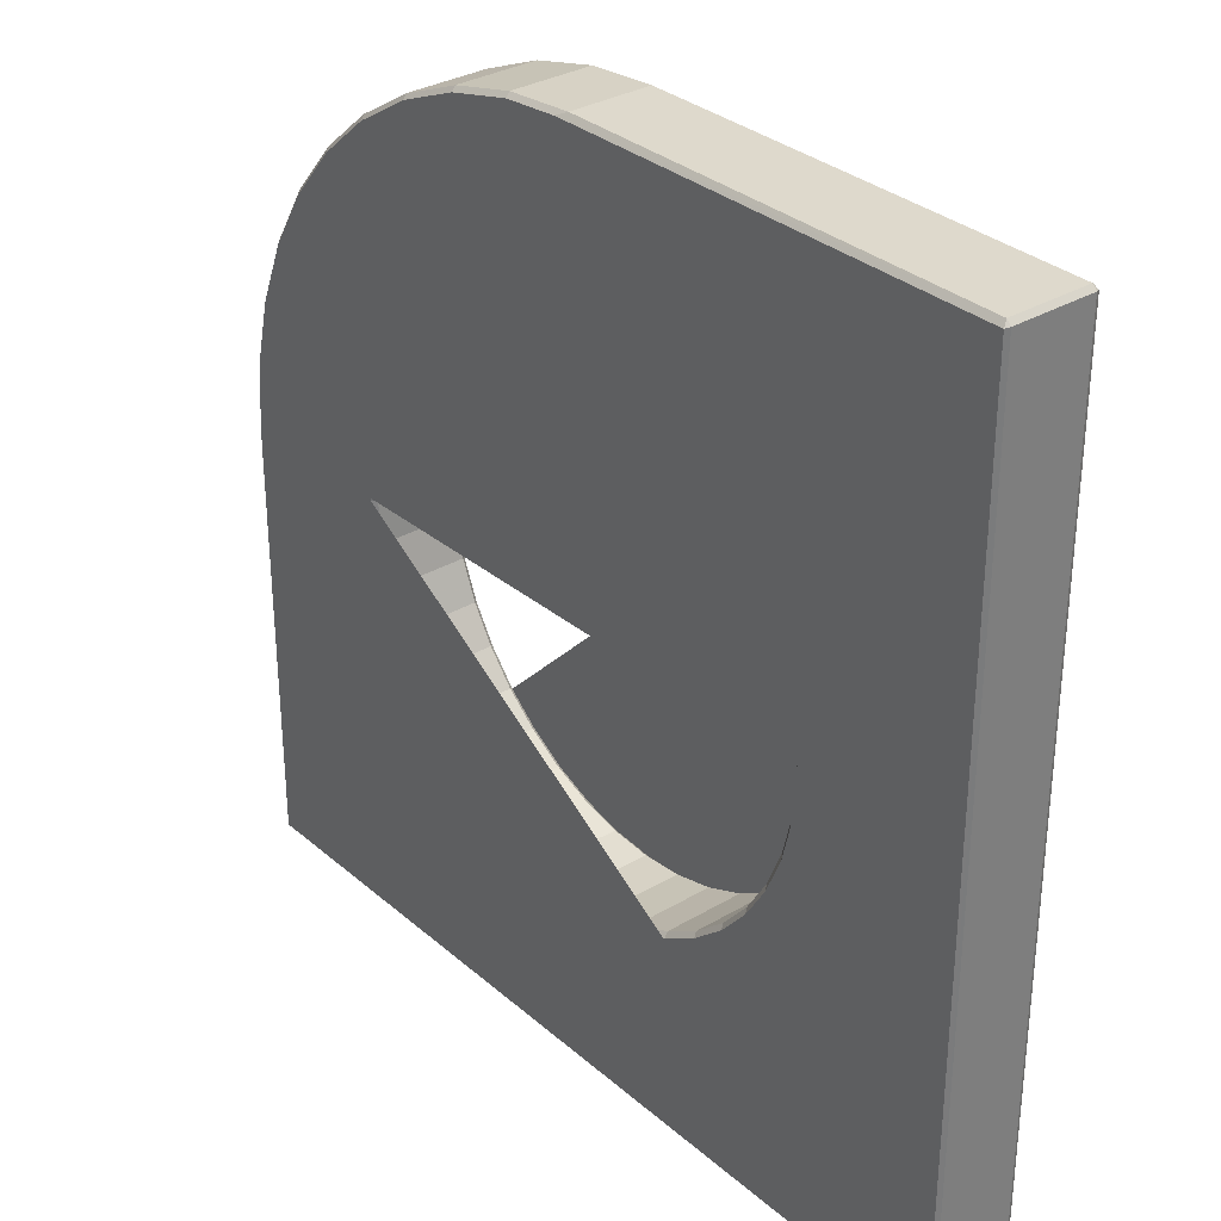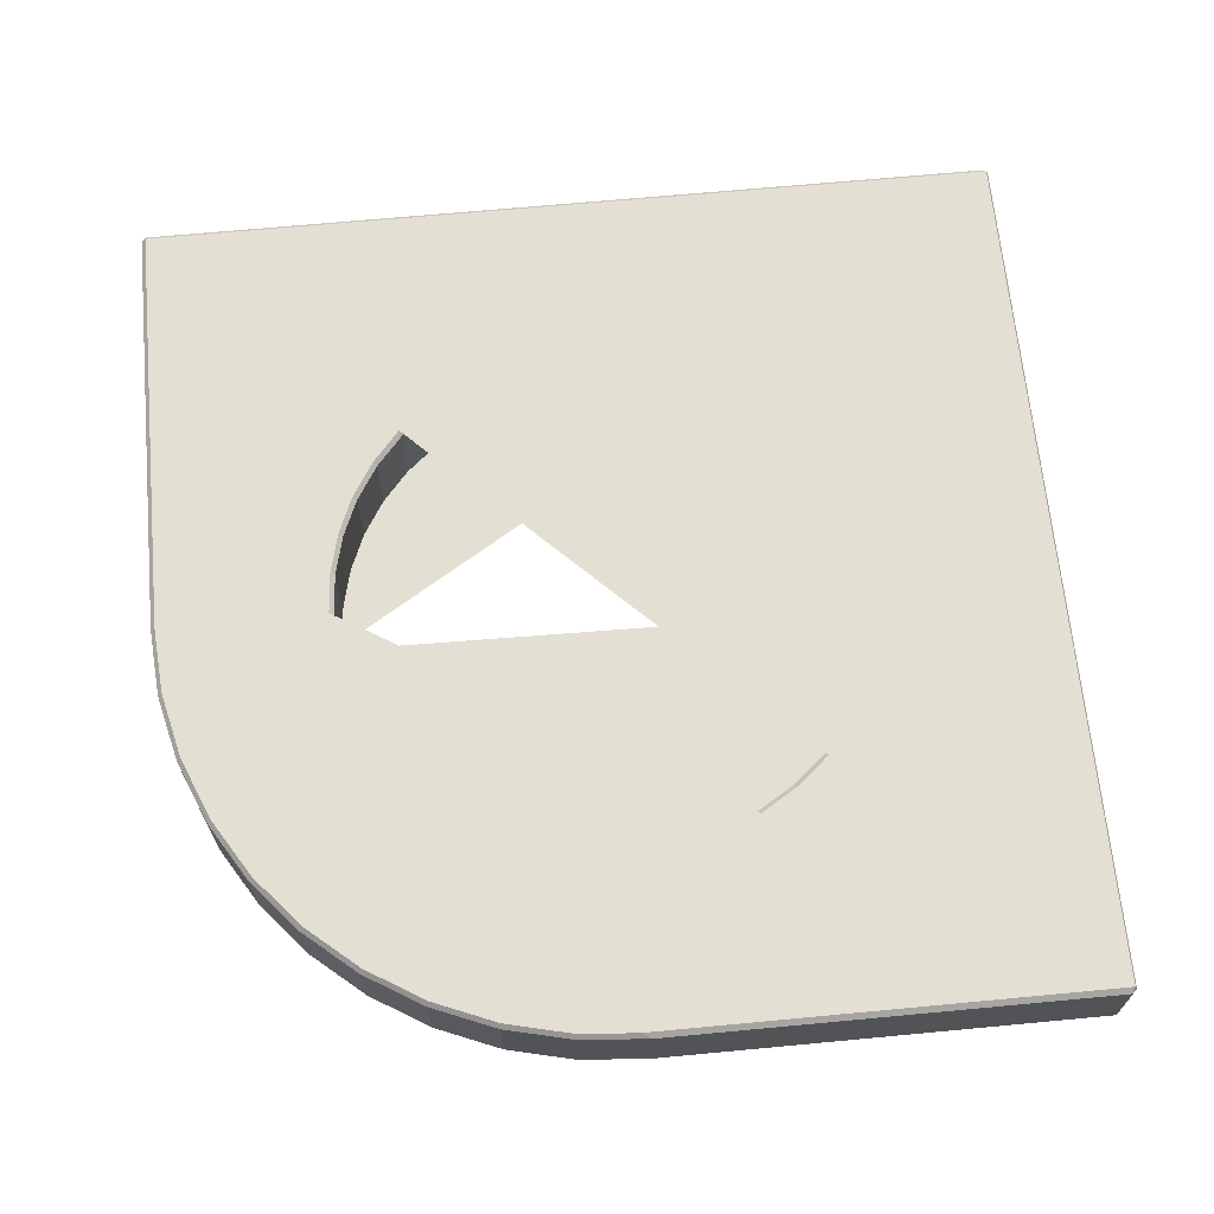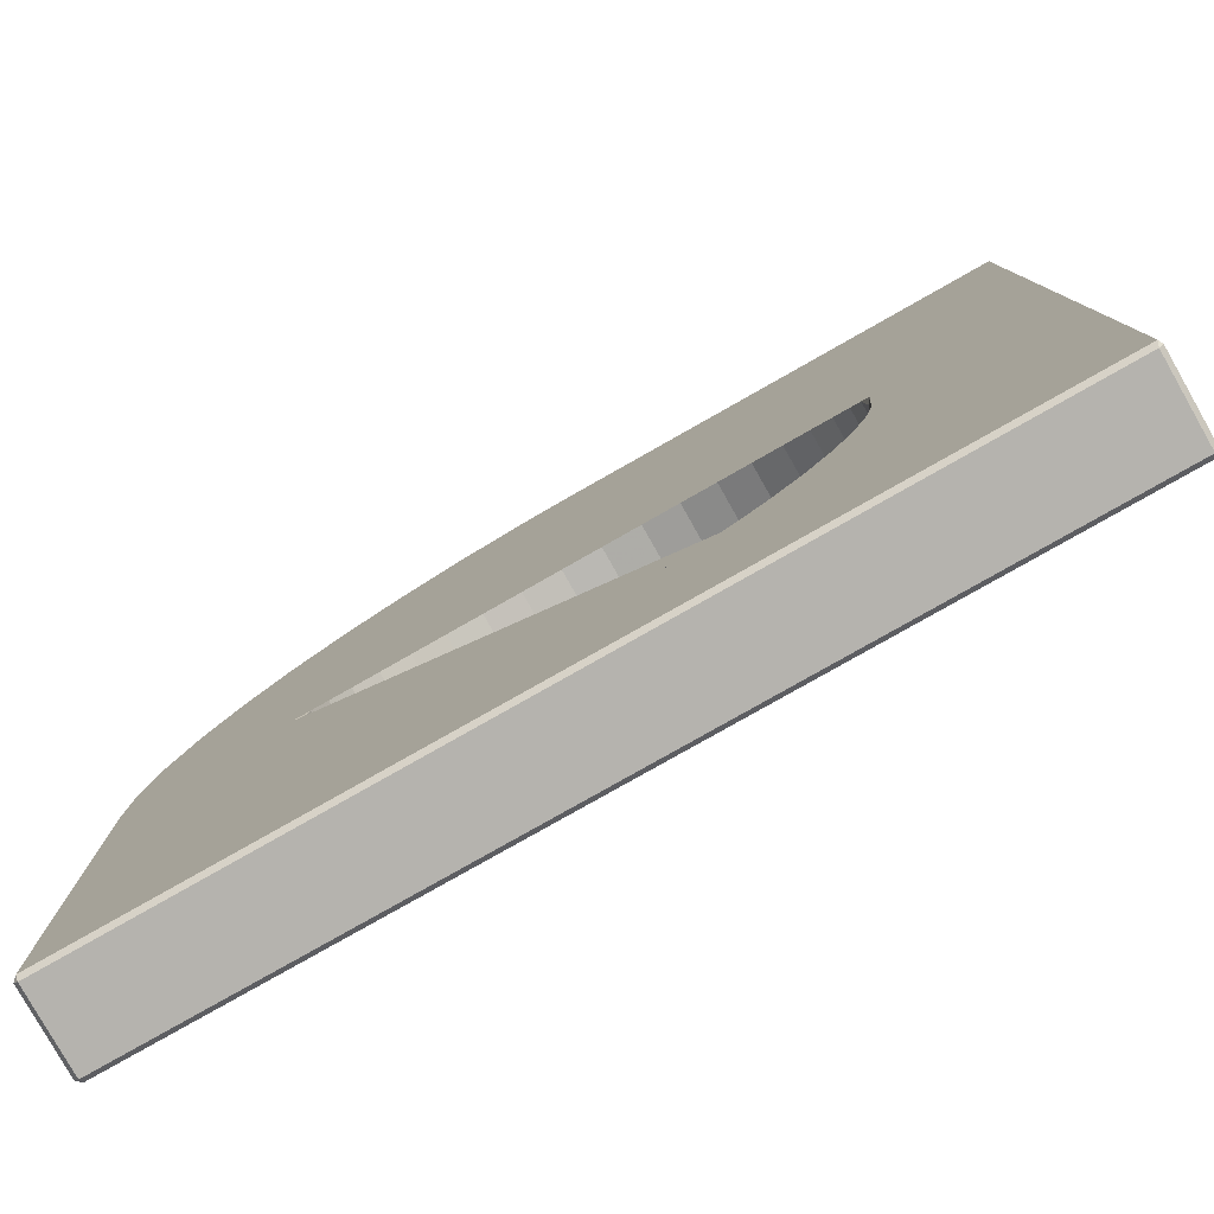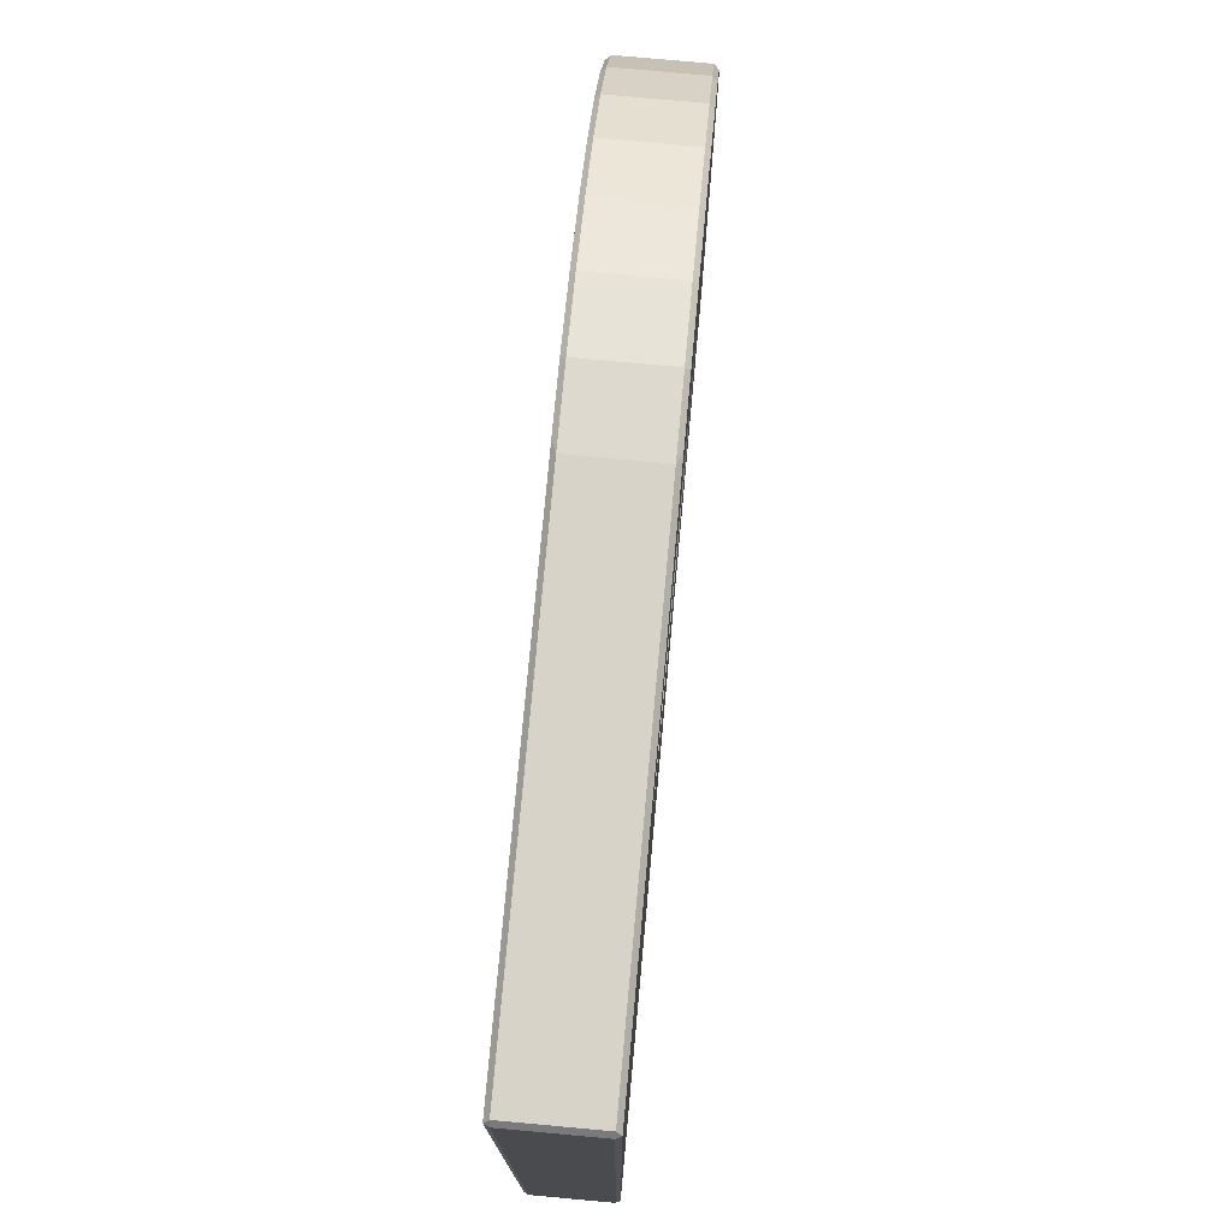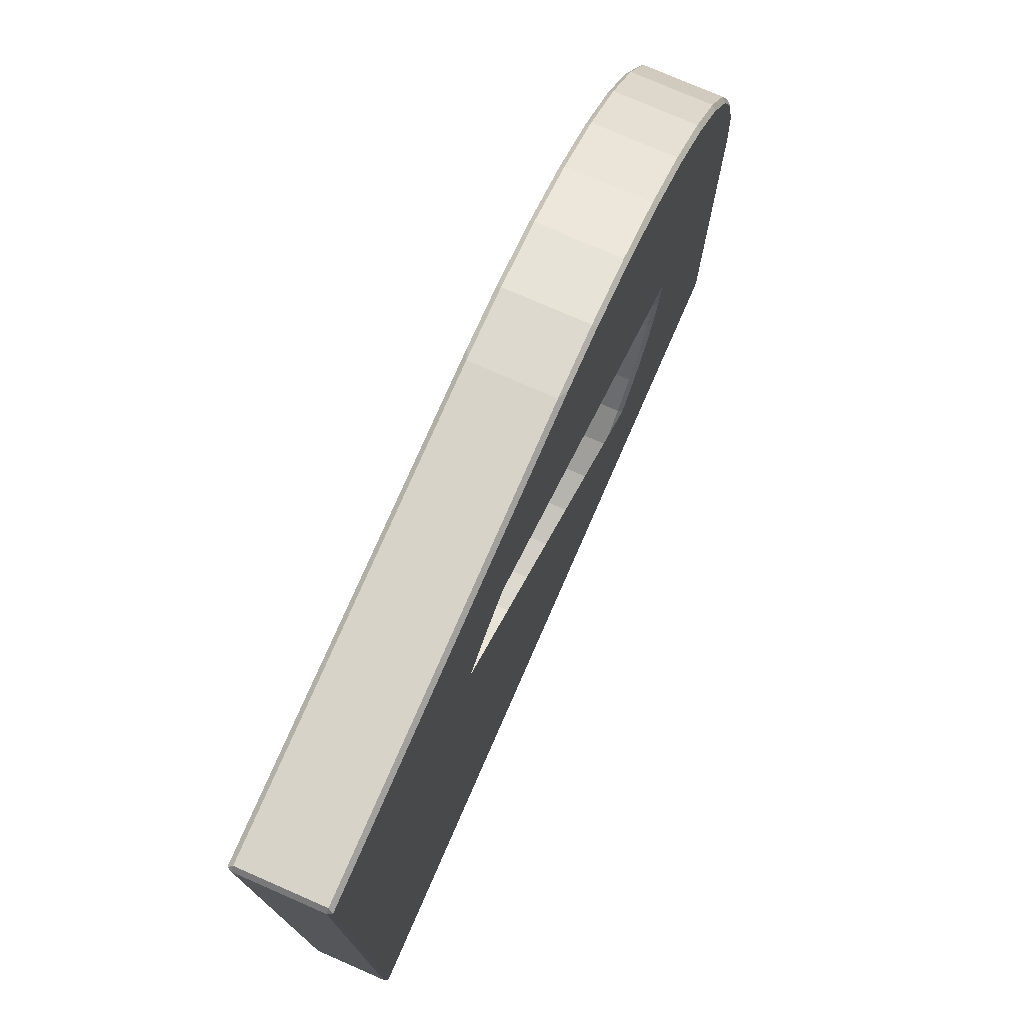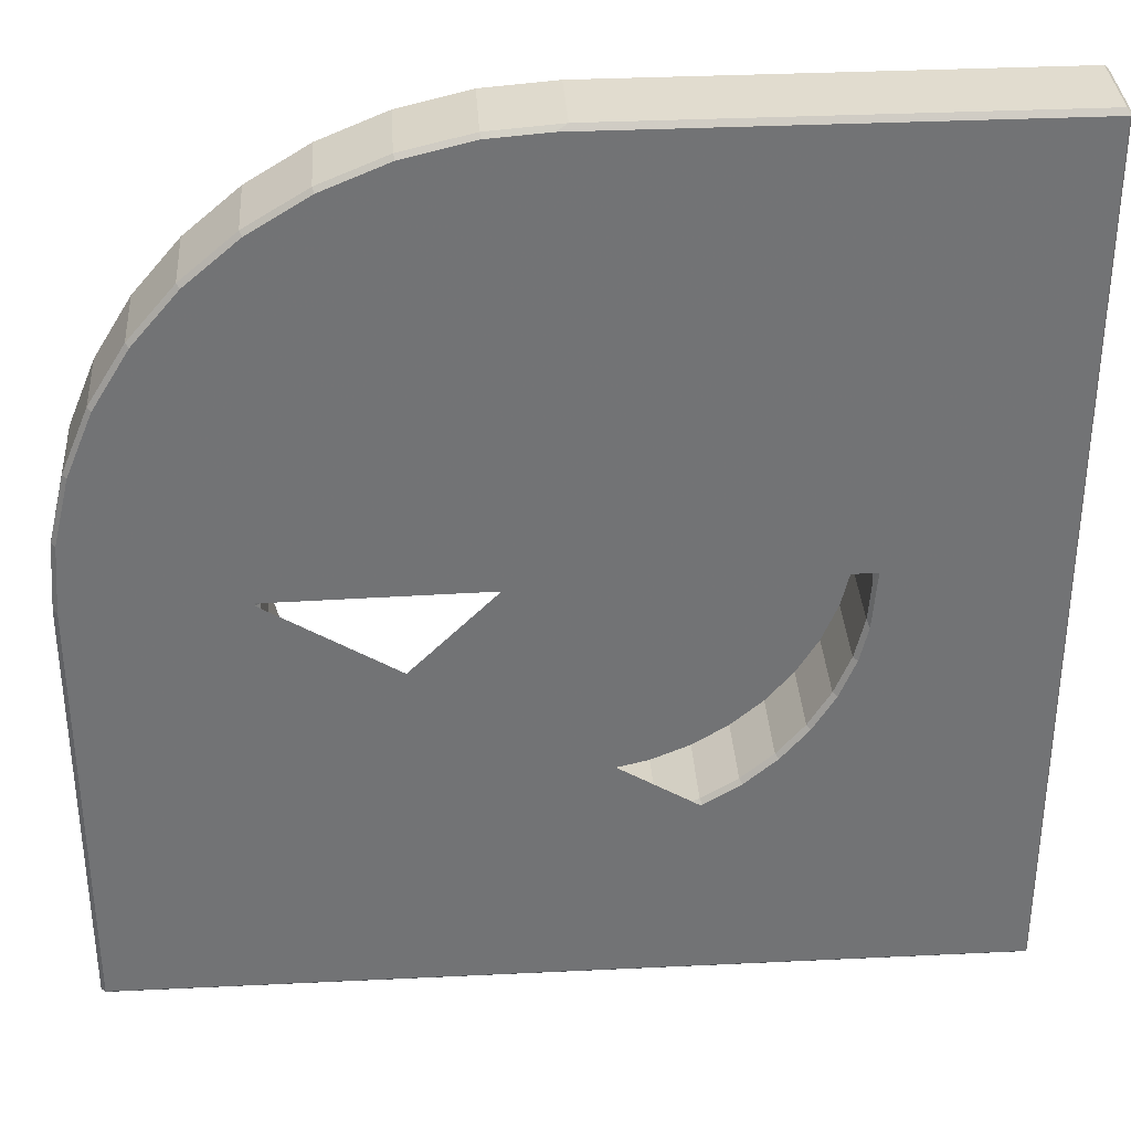
<metadata>
{"format":"obj","ext":"obj","renderer":"f3d","projection":"perspective","resolution":1024,"background":"white","views":[{"elev":31.9,"azim":-129.8,"up":"+Y"},{"elev":66.8,"azim":174.6,"up":"+Z"},{"elev":-80.0,"azim":-150.5,"up":"+Y"},{"elev":76.4,"azim":-84.8,"up":"+Y"},{"elev":76.2,"azim":-66.4,"up":"+Y"},{"elev":34.4,"azim":176.3,"up":"+Y"}]}
</metadata>
<code>
o Cube.003_Cube.009
v -4.95 -5 0.45
v -4.975 -4.95 0.5
v -5 -4.95 0.45
v -4.976 4.94 0.5
v -4.95 5 0.45
v -5 4.95 0.45
v -4.95 -5 -0.45
v -5 -4.95 -0.45
v -4.975 -4.95 -0.5
v -4.95 5 -0.45
v -4.976 4.94 -0.5
v -5 4.95 -0.45
v 5 -4.95 0.45
v 4.95 -4.95 0.5
v 4.95 -5 0.45
v 4.95 -4.95 -0.5
v 5 -4.95 -0.45
v 4.95 -5 -0.45
v 4.95 -0 0.5
v 5 0 0.45
v 0.1244 4.94 0.5
v 0 5 0.45
v 4.889 0.7739 0.5
v 4.938 0.7822 0.45
v 4.708 1.53 0.5
v 4.755 1.545 0.45
v 4.41 2.247 0.5
v 4.455 2.27 0.45
v 4.005 2.909 0.5
v 4.045 2.939 0.45
v 3.5 3.5 0.5
v 3.536 3.536 0.45
v 2.909 4.005 0.5
v 2.939 4.045 0.45
v 2.247 4.41 0.5
v 2.27 4.455 0.45
v 1.53 4.708 0.5
v 1.545 4.755 0.45
v 0.7743 4.889 0.5
v 0.7822 4.938 0.45
v 0.1244 4.94 -0.5
v 0 5 -0.45
v 5 0 -0.45
v 4.95 -0 -0.5
v 0.7743 4.889 -0.5
v 0.7822 4.938 -0.45
v 1.53 4.708 -0.5
v 1.545 4.755 -0.45
v 2.247 4.41 -0.5
v 2.27 4.455 -0.45
v 2.909 4.005 -0.5
v 2.939 4.045 -0.45
v 3.5 3.5 -0.5
v 3.536 3.536 -0.45
v 4.005 2.909 -0.5
v 4.045 2.939 -0.45
v 4.41 2.247 -0.5
v 4.455 2.27 -0.45
v 4.708 1.53 -0.5
v 4.755 1.545 -0.45
v 4.889 0.7739 -0.5
v 4.938 0.7822 -0.45
v 0 3.05 0.5
v 0 3 0.45
v 0 3 -0.45
v 0 3.05 -0.5
v 0.4693 2.963 0.45
v 0.4771 3.013 0.5
v 0.4771 3.013 -0.5
v 0.4693 2.963 -0.45
v -0.4771 3.013 0.5
v -0.4693 2.963 0.45
v -0.4693 2.963 -0.45
v -0.4771 3.013 -0.5
v -0.9425 2.901 0.5
v -0.927 2.853 0.45
v -0.927 2.853 -0.45
v -0.9425 2.901 -0.5
v 0.9271 2.853 0.45
v 0.9425 2.901 0.5
v 0.9425 2.901 -0.5
v 0.9271 2.853 -0.45
v -1.362 2.673 -0.45
v -1.385 2.718 -0.5
v -1.385 2.718 0.5
v -1.362 2.673 0.45
v 1.362 2.673 0.45
v 1.385 2.718 0.5
v 1.385 2.718 -0.5
v 1.362 2.673 -0.45
v -1.763 2.427 -0.45
v -1.793 2.468 -0.5
v -1.793 2.468 0.5
v -1.763 2.427 0.45
v 1.763 2.427 0.45
v 1.793 2.468 0.5
v 1.793 2.468 -0.5
v 1.763 2.427 -0.45
v 2.121 2.121 0.45
v 2.157 2.157 0.5
v 2.157 2.157 -0.5
v 2.121 2.121 -0.45
v -2.121 2.121 -0.45
v -2.157 2.157 -0.5
v -2.157 2.157 0.5
v -2.121 2.121 0.45
v -2.427 1.763 -0.45
v -2.468 1.793 -0.5
v -2.468 1.793 0.5
v -2.427 1.763 0.45
v 2.963 0.4693 0.45
v 3.013 0.4771 0.5
v 2.963 0.4693 -0.45
v 3.013 0.4771 -0.5
v -2.853 0.9271 -0.45
v -2.901 0.9426 -0.5
v -2.853 0.9271 0.45
v -2.901 0.9426 0.5
v -2.673 1.362 -0.45
v -2.718 1.385 -0.5
v -2.673 1.362 0.45
v -2.718 1.385 0.5
v 2.963 -0.4693 0.45
v 3.013 -0.4772 0.5
v 3.013 -0.4772 -0.5
v 2.963 -0.4693 -0.45
v -2.963 -0.4693 -0.45
v -2.996 -0.5449 -0.5
v -2.996 -0.5449 0.5
v -2.963 -0.4693 0.45
v -2.963 0.4693 -0.45
v -3.024 0.4317 -0.5
v -3.024 0.4317 0.5
v -2.963 0.4693 0.45
v -3.048 0.1207 -0.5
v -3 4e-06 -0.45
v -3 4e-06 0.45
v -3.048 0.1207 0.5
v 2.673 1.362 0.45
v 2.718 1.385 0.5
v 2.673 1.362 -0.45
v 2.718 1.385 -0.5
v 3.05 -0 0.5
v 3 -1e-06 0.45
v 3.05 -0 -0.5
v 3 -0 -0.45
v 2.468 1.793 0.5
v 2.427 1.763 0.45
v 2.468 1.793 -0.5
v 2.427 1.763 -0.45
v 2.901 0.9425 0.5
v 2.853 0.9271 0.45
v 2.901 0.9425 -0.5
v 2.853 0.9271 -0.45
v 0.9425 -2.901 0.5
v 0.927 -2.853 0.45
v 0.927 -2.853 -0.45
v 0.9425 -2.901 -0.5
v 0.4693 -2.963 0.45
v 0.4771 -3.013 0.5
v 0.4771 -3.013 -0.5
v 0.4693 -2.963 -0.45
v -0.9271 -2.853 0.45
v -0.9426 -2.901 0.5
v -0.9426 -2.901 -0.5
v -0.9271 -2.853 -0.45
v 1.385 -2.718 0.5
v 1.362 -2.673 0.45
v 1.362 -2.673 -0.45
v 1.385 -2.718 -0.5
v -0.4772 -3.013 0.5
v -0.4693 -2.963 0.45
v -0.4772 -3.013 -0.5
v -0.4693 -2.963 -0.45
v -2e-06 -3.05 0.5
v -2e-06 -3 0.45
v -2e-06 -3.05 -0.5
v -2e-06 -3 -0.45
v -2.673 -1.362 0.45
v -2.718 -1.385 0.5
v -2.673 -1.362 -0.45
v -2.718 -1.385 -0.5
v 2.427 -1.763 0.45
v 2.468 -1.793 0.5
v 2.427 -1.763 -0.45
v 2.468 -1.793 -0.5
v -2.853 -0.927 0.45
v -2.901 -0.9425 0.5
v -2.901 -0.9425 -0.5
v -2.853 -0.927 -0.45
v -2.468 -1.793 0.5
v -2.427 -1.763 0.45
v -2.427 -1.763 -0.45
v -2.468 -1.793 -0.5
v 1.793 -2.468 0.5
v 1.763 -2.427 0.45
v 1.763 -2.427 -0.45
v 1.793 -2.468 -0.5
v -1.362 -2.673 0.45
v -1.385 -2.718 0.5
v -1.385 -2.718 -0.5
v -1.362 -2.673 -0.45
v 2.121 -2.121 0.45
v 2.157 -2.157 0.5
v 2.157 -2.157 -0.5
v 2.121 -2.121 -0.45
v 2.718 -1.385 0.5
v 2.673 -1.362 0.45
v 2.673 -1.362 -0.45
v 2.718 -1.385 -0.5
v 2.901 -0.9426 0.5
v 2.853 -0.9271 0.45
v 2.853 -0.9271 -0.45
v 2.901 -0.9426 -0.5
v -1.793 -2.468 0.5
v -1.763 -2.427 0.45
v -1.763 -2.427 -0.45
v -1.793 -2.468 -0.5
v -2.121 -2.121 0.45
v -2.157 -2.157 0.5
v -2.157 -2.157 -0.5
v -2.121 -2.121 -0.45
f 14 19 143 124 211 207 184 204 195 167 155 160 175 171 164 200 215 220 191 180 188 129 138 4 2
f 42 10 5 22
f 44 145 114 153 142 149 101 97 89 81 69 66 74 78 84 92 104 108 120 116 132 135 11 41 45 47 49 51 53 55 57 59 61
f 3 6 12 8
f 62 24 20 43
f 60 26 24 62
f 70 67 64 65
f 46 40 38 48
f 48 38 36 50
f 50 36 34 52
f 52 34 32 54
f 54 32 30 56
f 56 30 28 58
f 58 28 26 60
f 42 22 40 46
f 4 138 133 118 122 109 105 93 85 75 71 63 68 80 88 96 100 147 140 151 112 143 19 23 25 27 29 31 33 35 37 39 21
f 146 144 111 113
f 107 110 121 119
f 136 137 130 127
f 113 111 152 154
f 213 212 123 126
f 154 152 139 141
f 162 159 156 157
f 150 148 99 102
f 115 117 134 131
f 174 172 176 178
f 190 187 179 181
f 217 216 199 202
f 126 123 144 146
f 91 94 106 103
f 157 156 168 169
f 83 86 94 91
f 222 219 216 217
f 131 134 137 136
f 197 196 203 206
f 141 139 148 150
f 102 99 95 98
f 206 203 183 185
f 166 163 172 174
f 202 199 163 166
f 65 64 72 73
f 103 106 110 107
f 209 208 212 213
f 119 121 117 115
f 178 176 159 162
f 17 43 20 13
f 90 87 79 82
f 127 130 187 190
f 193 192 219 222
f 73 72 76 77
f 169 168 196 197
f 185 183 208 209
f 82 79 67 70
f 77 76 86 83
f 9 11 135 128 189 182 194 221 218 201 165 173 177 161 158 170 198 205 186 210 214 125 145 44 16
f 181 179 192 193
f 98 95 87 90
f 1 2 3
f 4 5 6
f 7 8 9
f 10 11 12
f 13 14 15
f 16 17 18
f 7 1 3 8
f 2 4 6 3
f 5 10 12 6
f 11 9 8 12
f 18 7 9 16
f 15 18 17 13
f 1 15 14 2
f 45 41 42 46
f 21 39 40 22
f 47 45 46 48
f 39 37 38 40
f 49 47 48 50
f 37 35 36 38
f 51 49 50 52
f 35 33 34 36
f 53 51 52 54
f 33 31 32 34
f 55 53 54 56
f 31 29 30 32
f 57 55 56 58
f 29 27 28 30
f 59 57 58 60
f 27 25 26 28
f 61 59 60 62
f 25 23 24 26
f 44 61 62 43
f 23 19 20 24
f 41 11 10 42
f 4 21 22 5
f 16 44 43 17
f 19 14 13 20
f 66 69 70 65
f 68 63 64 67
f 63 71 72 64
f 65 73 74 66
f 71 75 76 72
f 73 77 78 74
f 80 68 67 79
f 82 70 69 81
f 75 85 86 76
f 77 83 84 78
f 88 80 79 87
f 81 89 90 82
f 89 97 98 90
f 96 88 87 95
f 83 91 92 84
f 85 93 94 86
f 93 105 106 94
f 97 101 102 98
f 100 96 95 99
f 104 92 91 103
f 108 104 103 107
f 105 109 110 106
f 112 151 152 111
f 118 133 134 117
f 122 118 117 121
f 120 108 107 119
f 124 143 144 123
f 116 120 119 115
f 132 116 115 131
f 140 147 148 139
f 136 127 128 135
f 138 129 130 137
f 111 144 143 112
f 114 145 146 113
f 145 125 126 146
f 142 153 154 141
f 147 100 99 148
f 101 149 150 102
f 131 136 135 132
f 133 138 137 134
f 109 122 121 110
f 149 142 141 150
f 151 140 139 152
f 153 114 113 154
f 158 161 162 157
f 160 155 156 159
f 161 177 178 162
f 170 158 157 169
f 164 171 172 163
f 155 167 168 156
f 171 175 176 172
f 174 178 177 173
f 173 165 166 174
f 175 160 159 176
f 180 191 192 179
f 184 207 208 183
f 188 180 179 187
f 190 181 182 189
f 194 182 181 193
f 198 170 169 197
f 167 195 196 168
f 200 164 163 199
f 202 166 165 201
f 204 184 183 203
f 206 185 186 205
f 195 204 203 196
f 205 198 197 206
f 207 211 212 208
f 210 186 185 209
f 214 210 209 213
f 218 221 222 217
f 125 214 213 126
f 220 215 216 219
f 211 124 123 212
f 201 218 217 202
f 215 200 199 216
f 129 188 187 130
f 191 220 219 192
f 189 128 127 190
f 221 194 193 222
f 7 18 15 1

</code>
